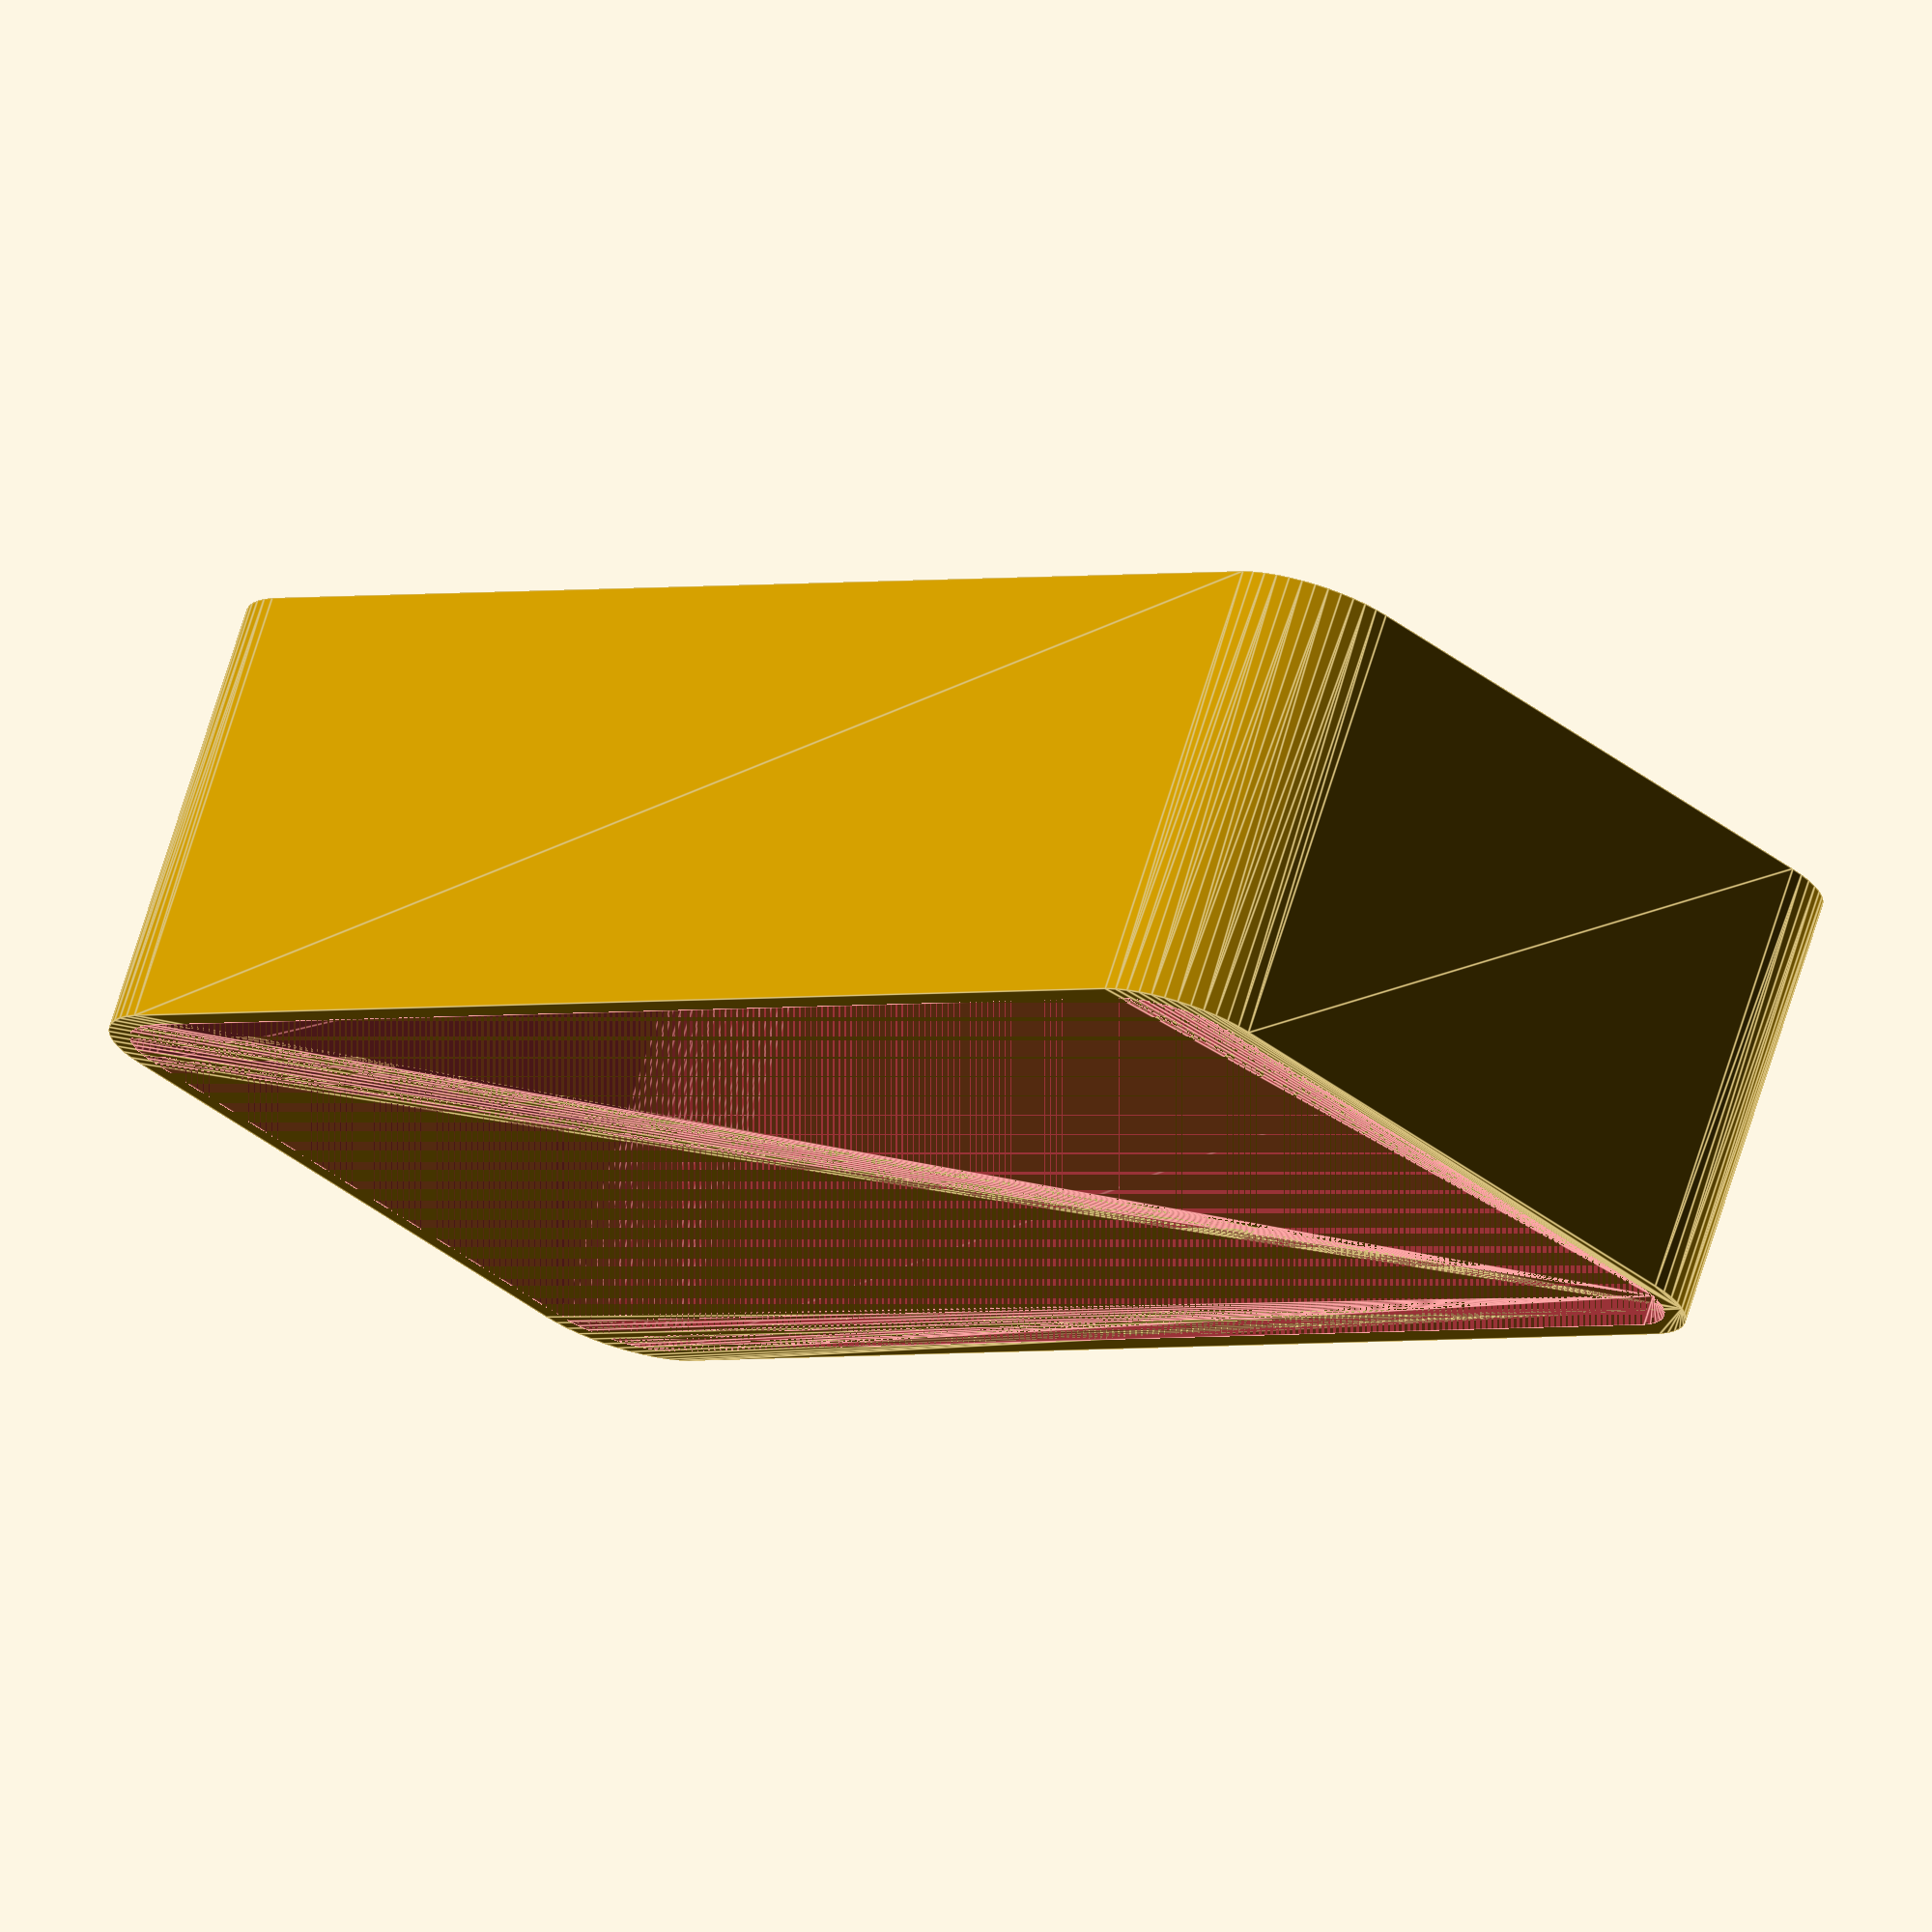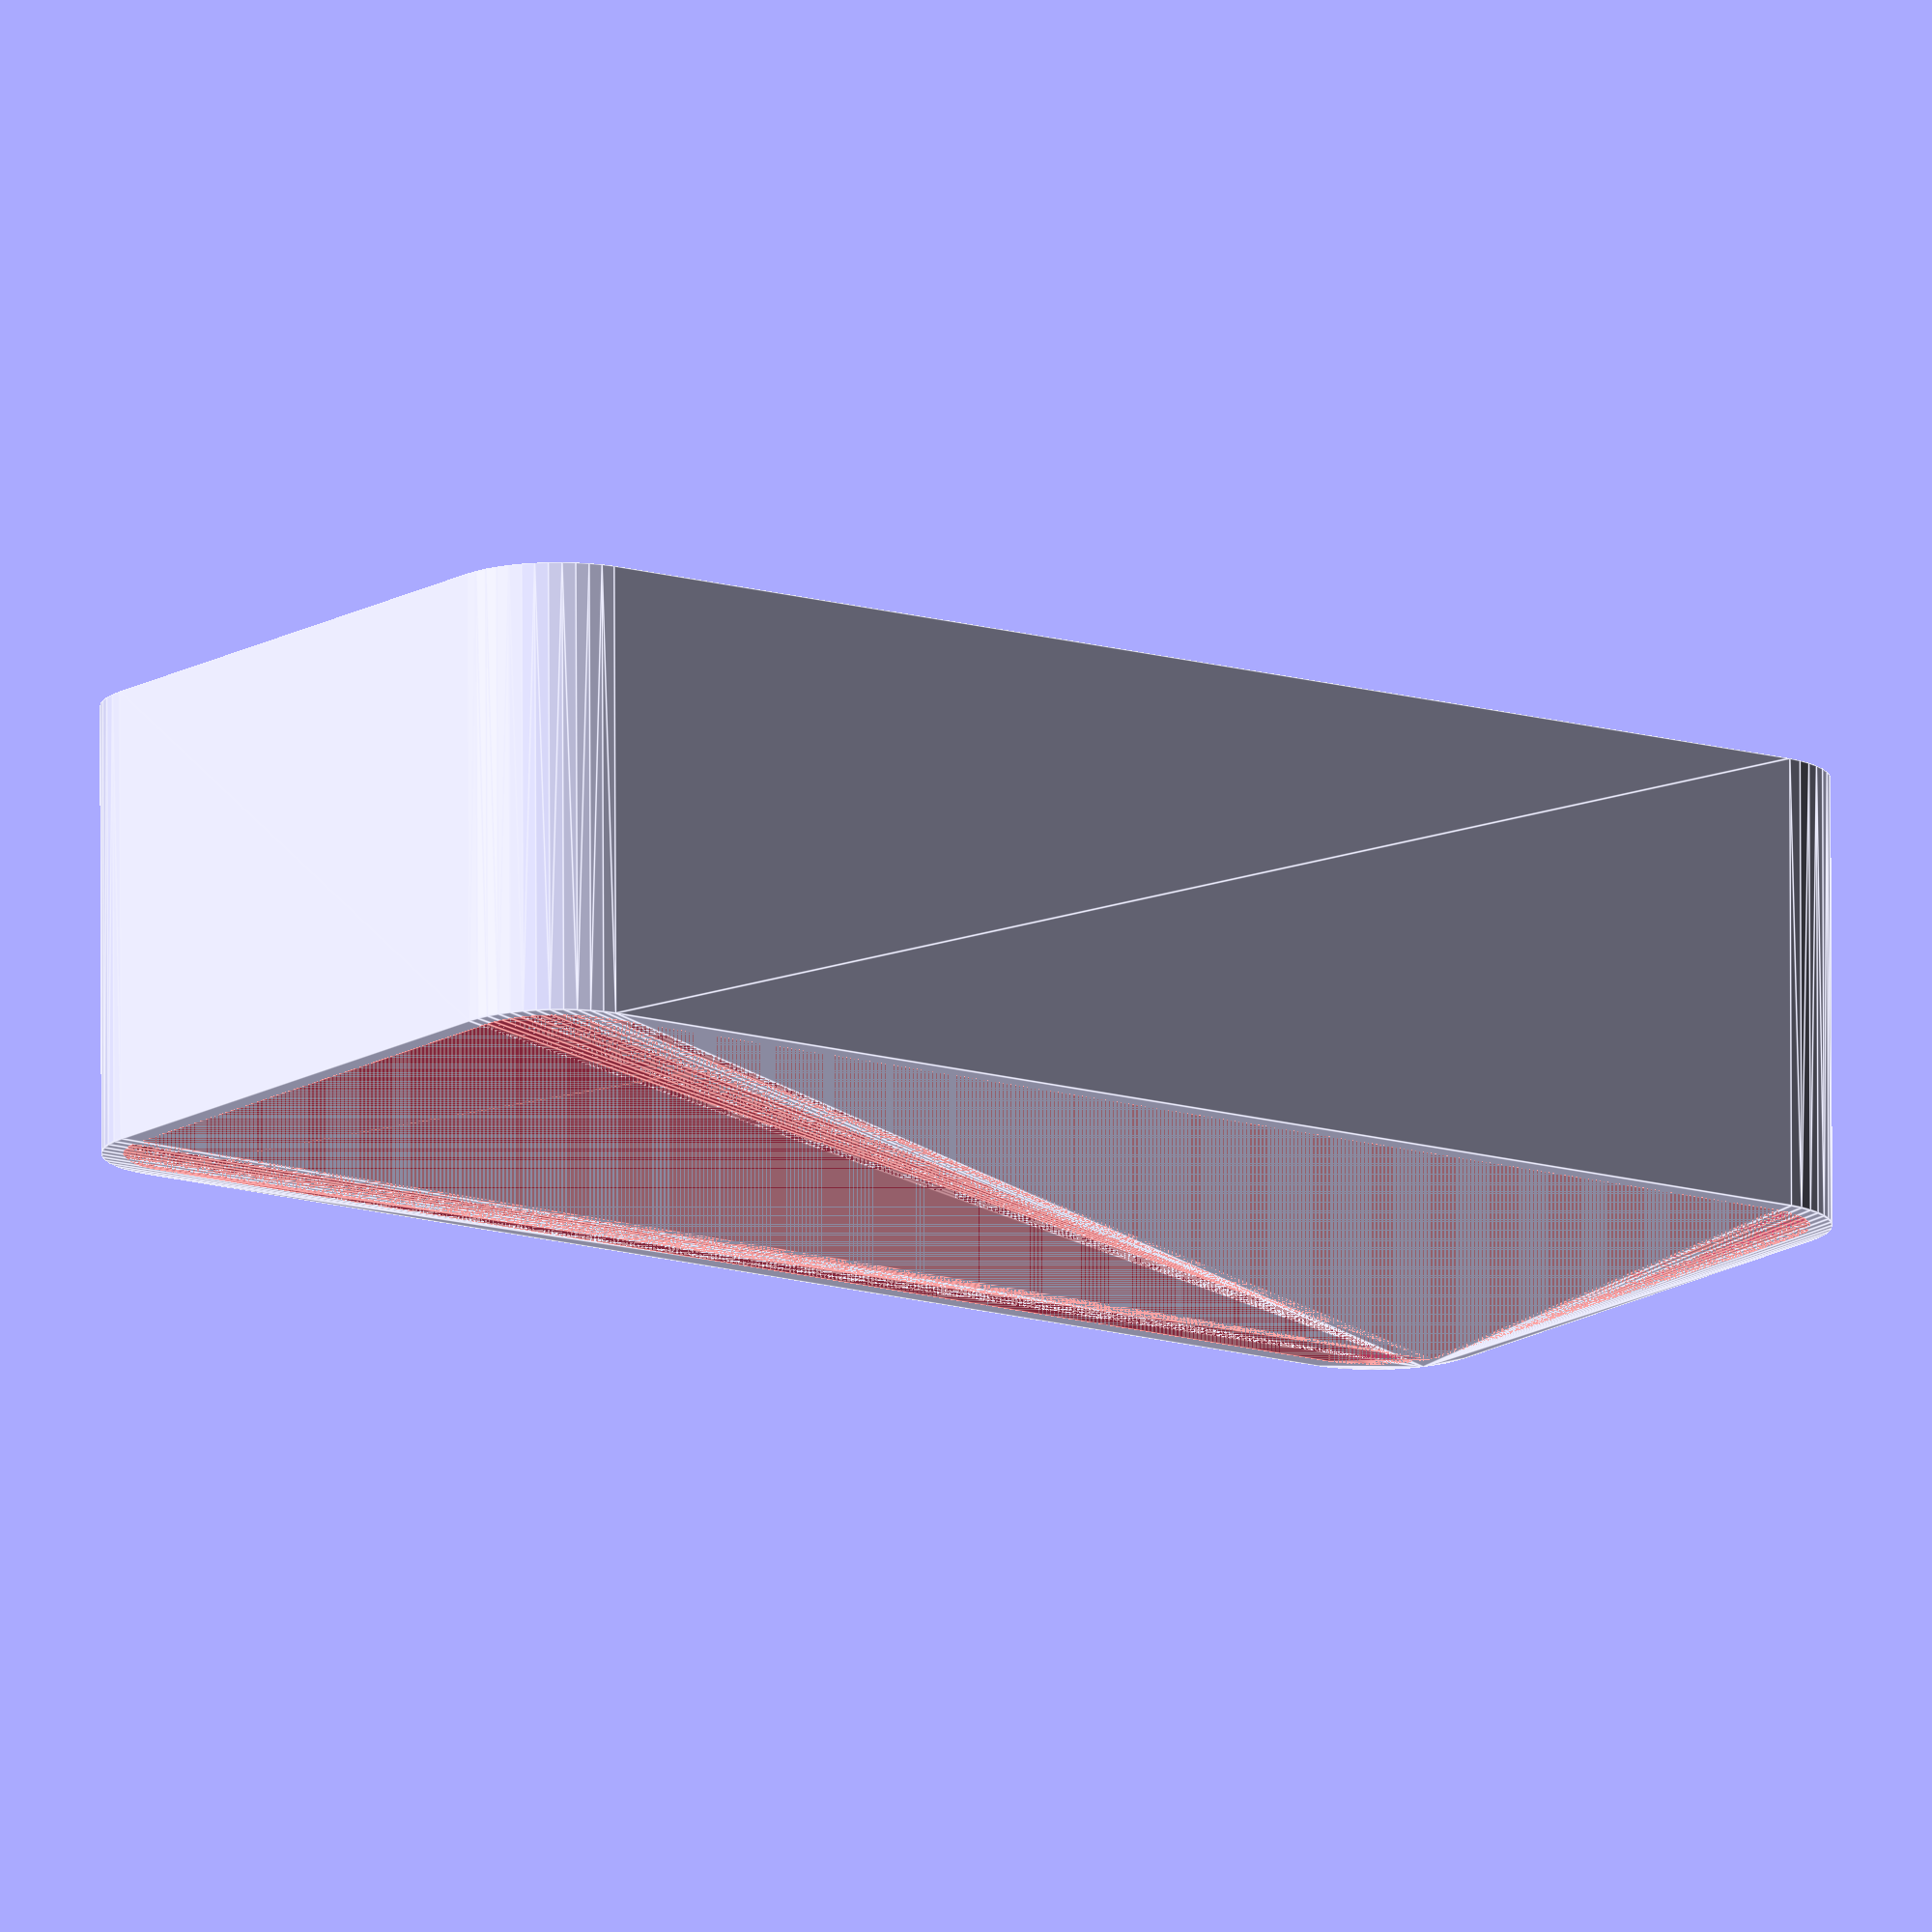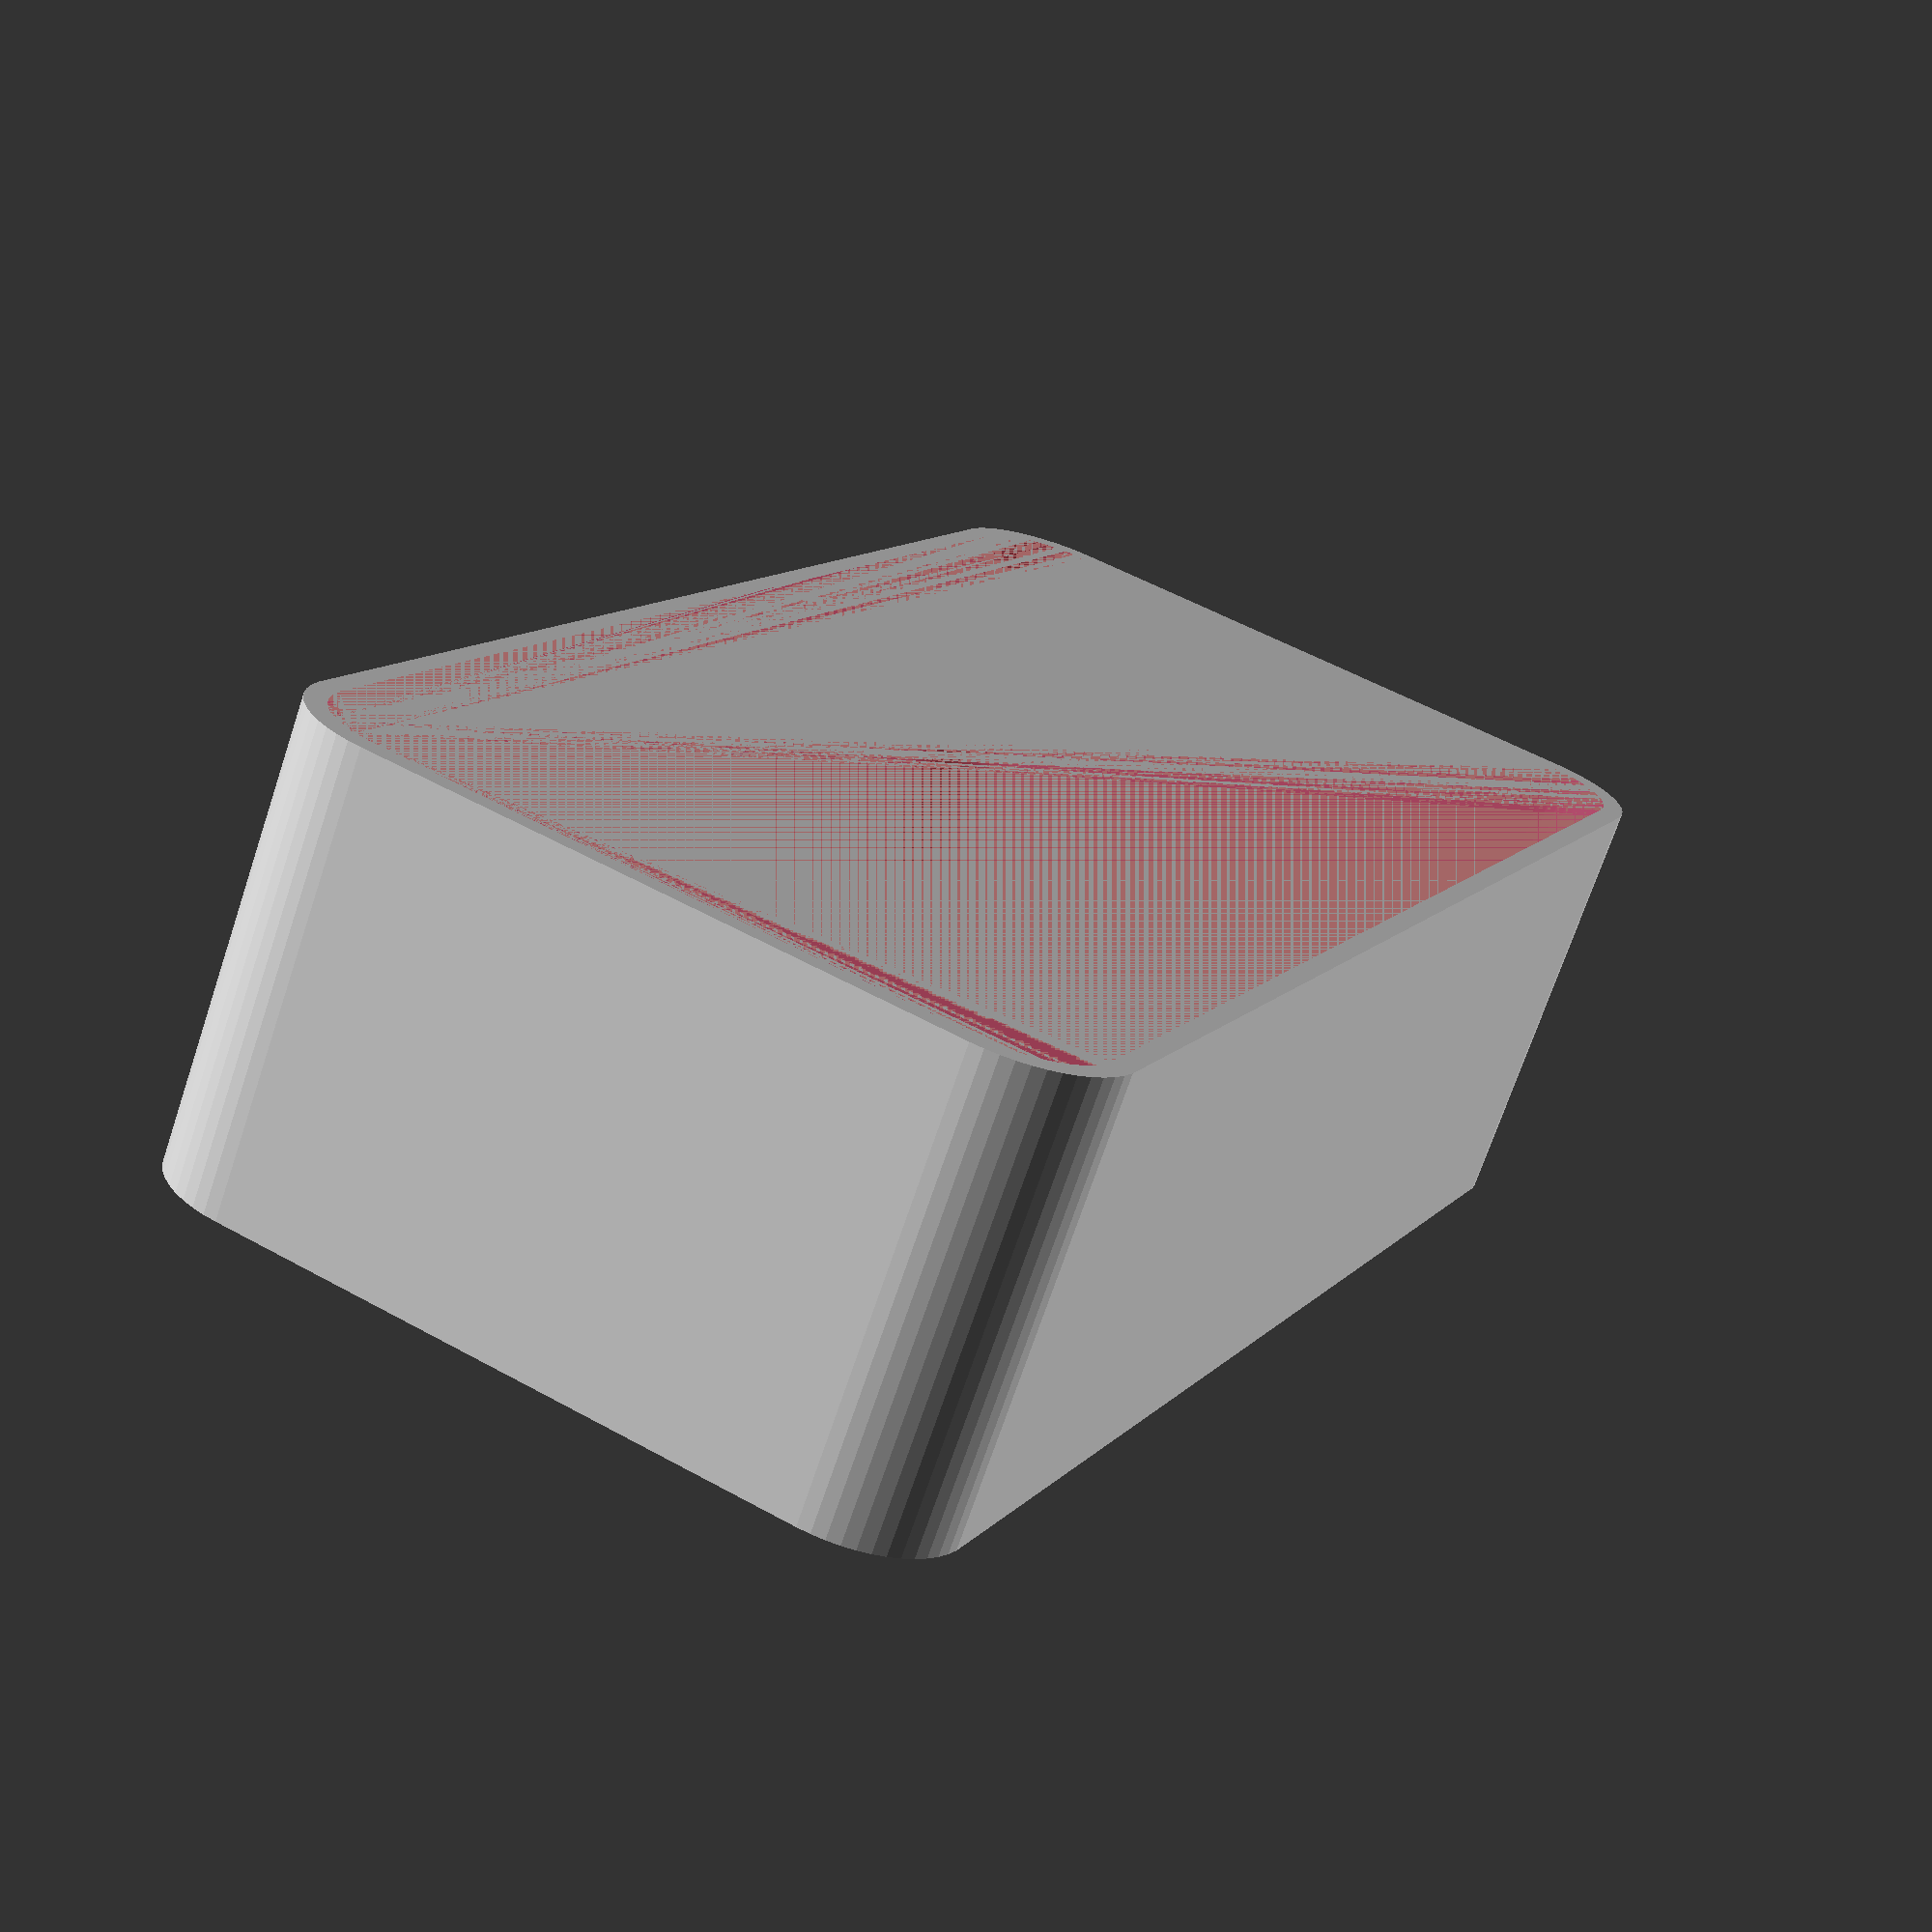
<openscad>
$fn = 50;


difference() {
	union() {
		hull() {
			translate(v = [-32.5000000000, 13.7500000000, 0]) {
				cylinder(h = 21, r = 5);
			}
			translate(v = [32.5000000000, 13.7500000000, 0]) {
				cylinder(h = 21, r = 5);
			}
			translate(v = [-32.5000000000, -13.7500000000, 0]) {
				cylinder(h = 21, r = 5);
			}
			translate(v = [32.5000000000, -13.7500000000, 0]) {
				cylinder(h = 21, r = 5);
			}
		}
	}
	union() {
		translate(v = [0, 0, 2]) {
			#hull() {
				translate(v = [-32.5000000000, 13.7500000000, 0]) {
					cylinder(h = 19, r = 4);
				}
				translate(v = [32.5000000000, 13.7500000000, 0]) {
					cylinder(h = 19, r = 4);
				}
				translate(v = [-32.5000000000, -13.7500000000, 0]) {
					cylinder(h = 19, r = 4);
				}
				translate(v = [32.5000000000, -13.7500000000, 0]) {
					cylinder(h = 19, r = 4);
				}
			}
		}
	}
}
</openscad>
<views>
elev=288.1 azim=315.0 roll=17.4 proj=o view=edges
elev=283.7 azim=35.2 roll=359.8 proj=o view=edges
elev=70.6 azim=115.0 roll=341.5 proj=p view=wireframe
</views>
